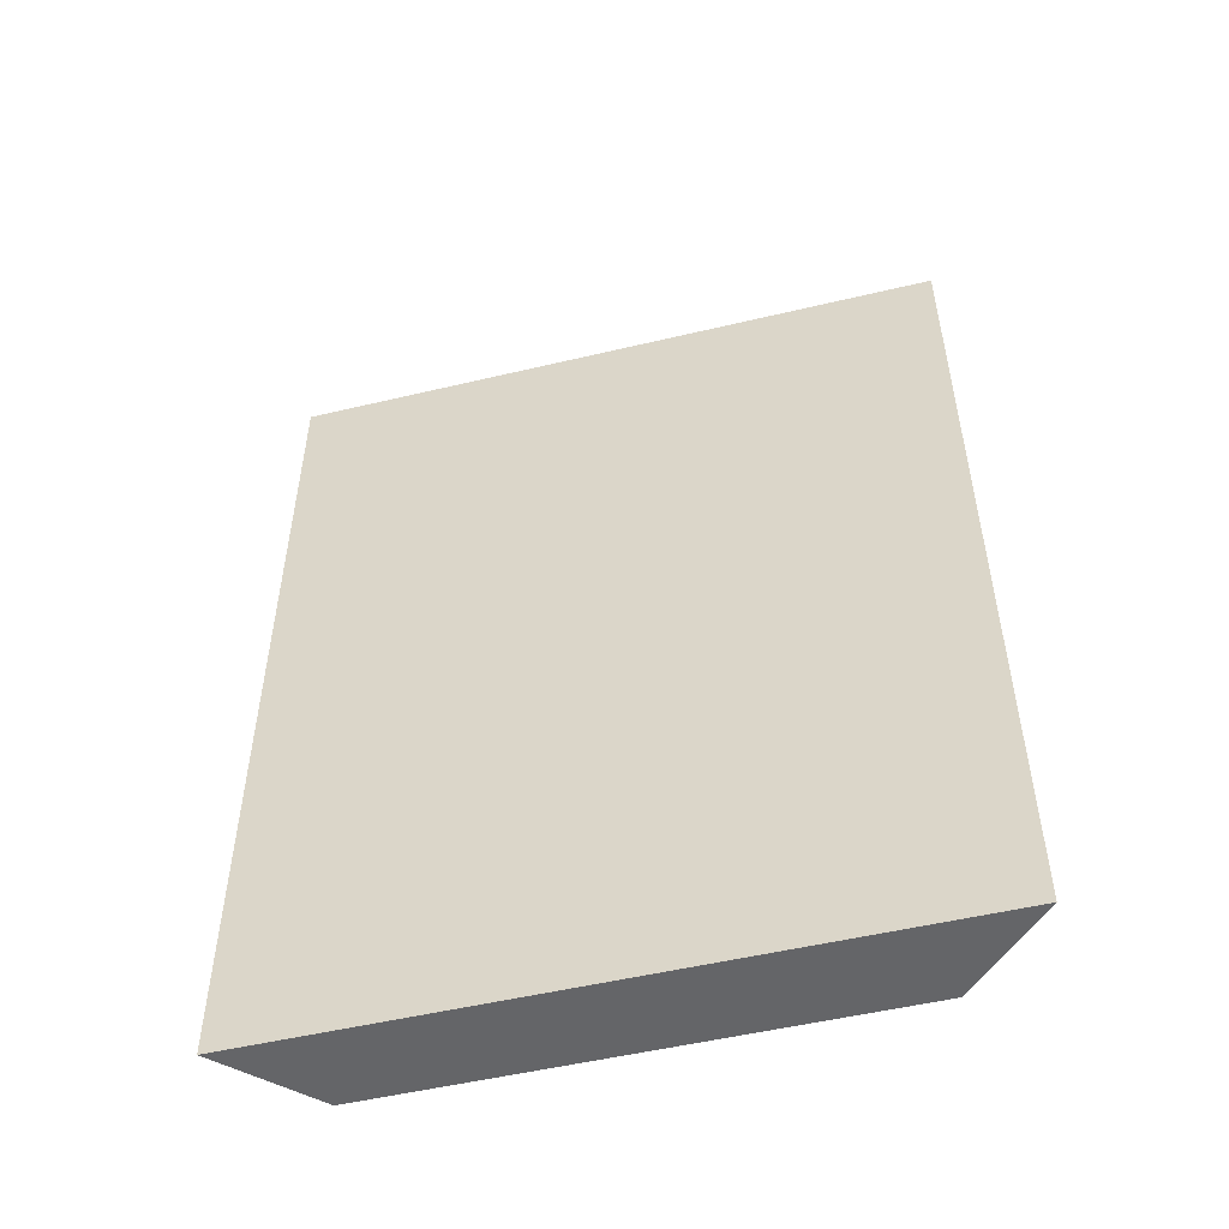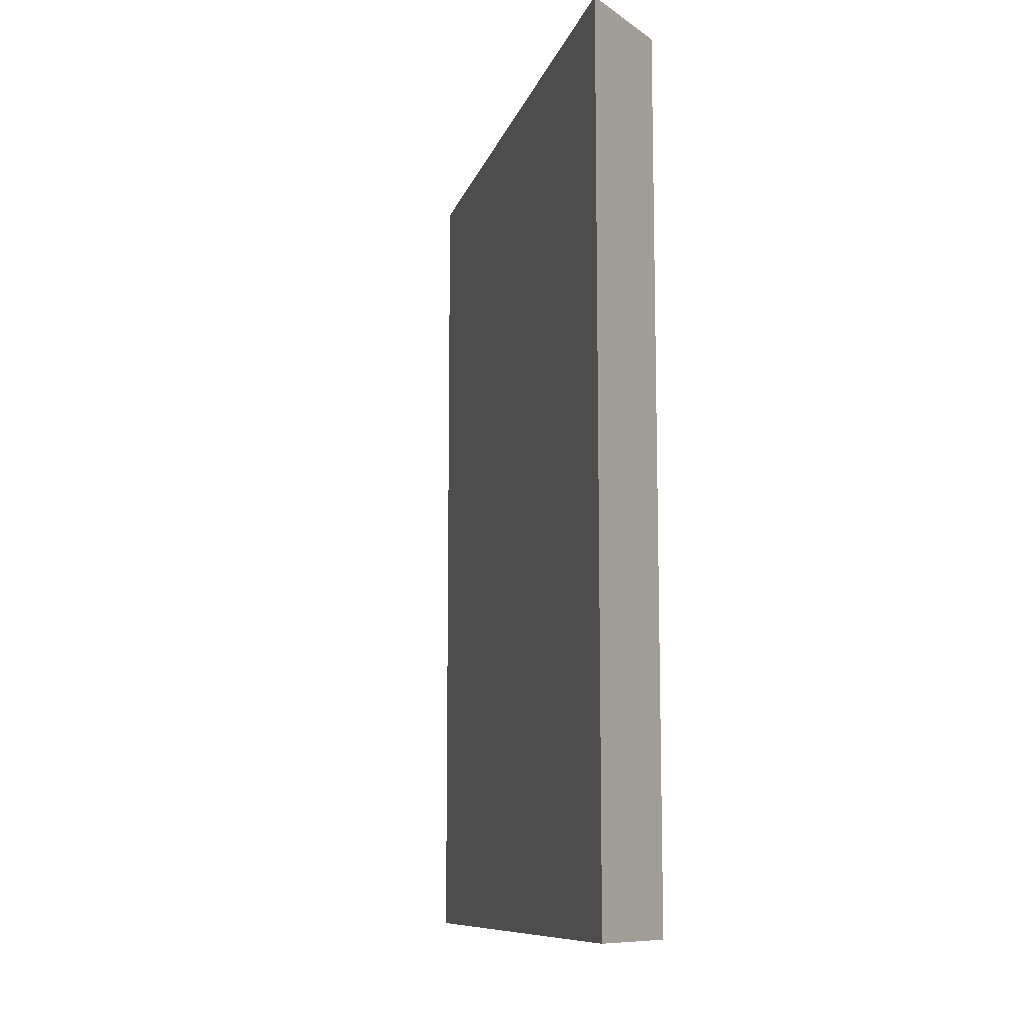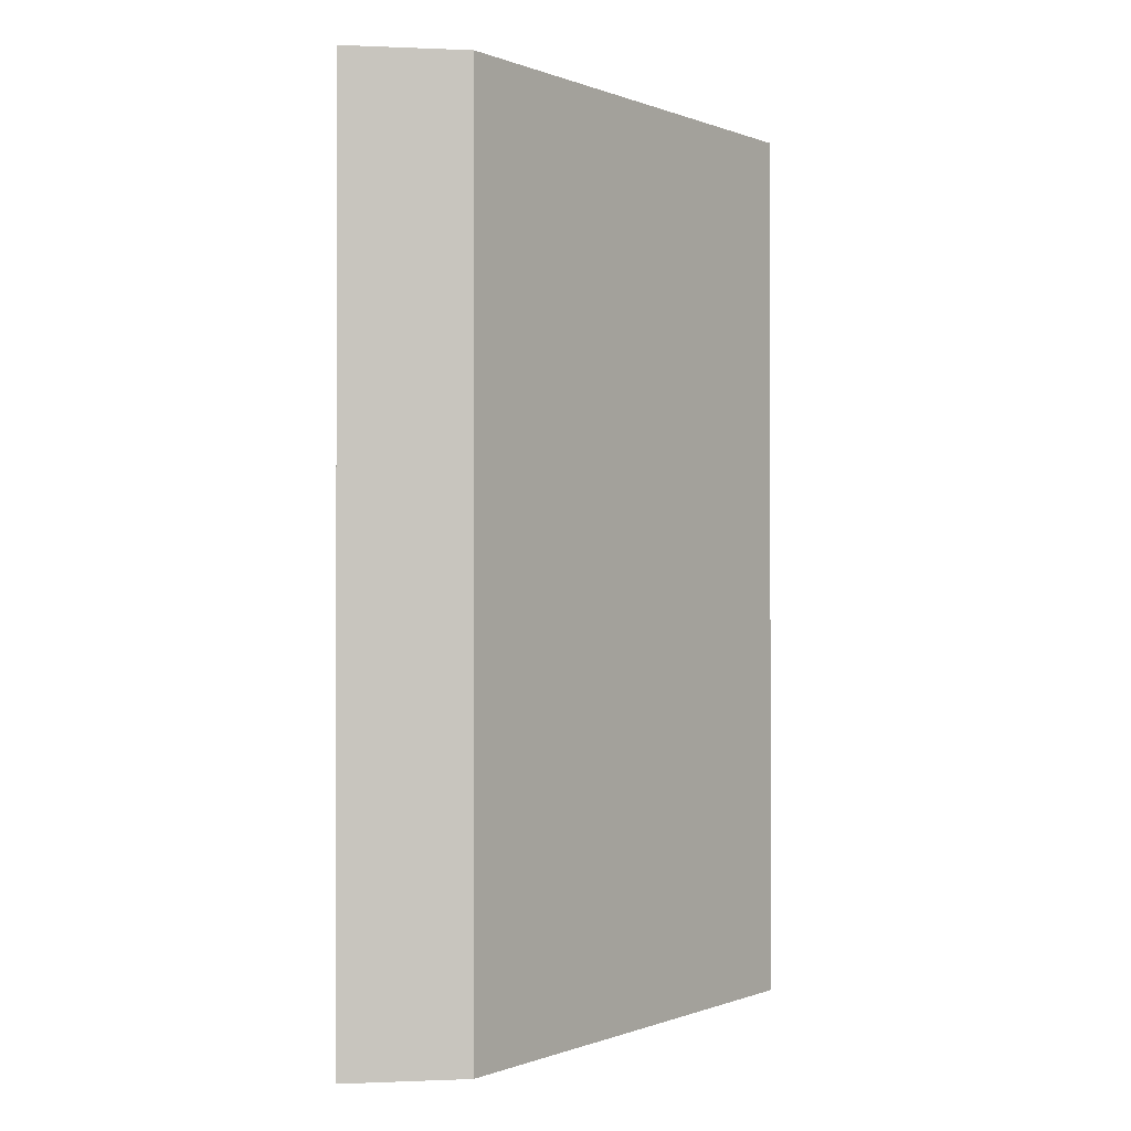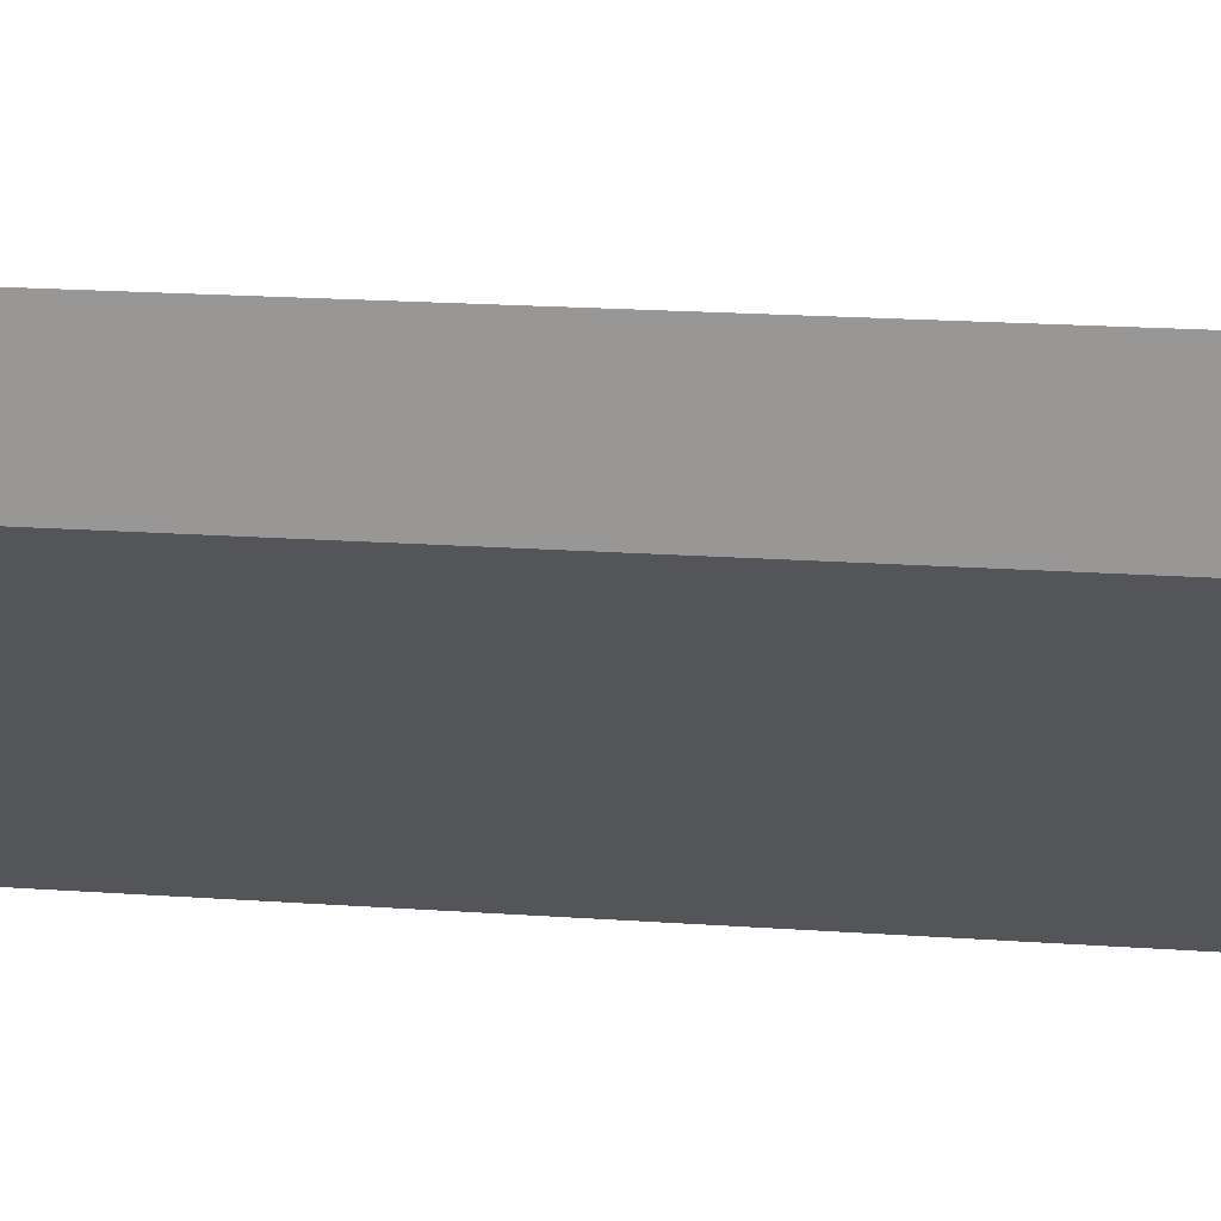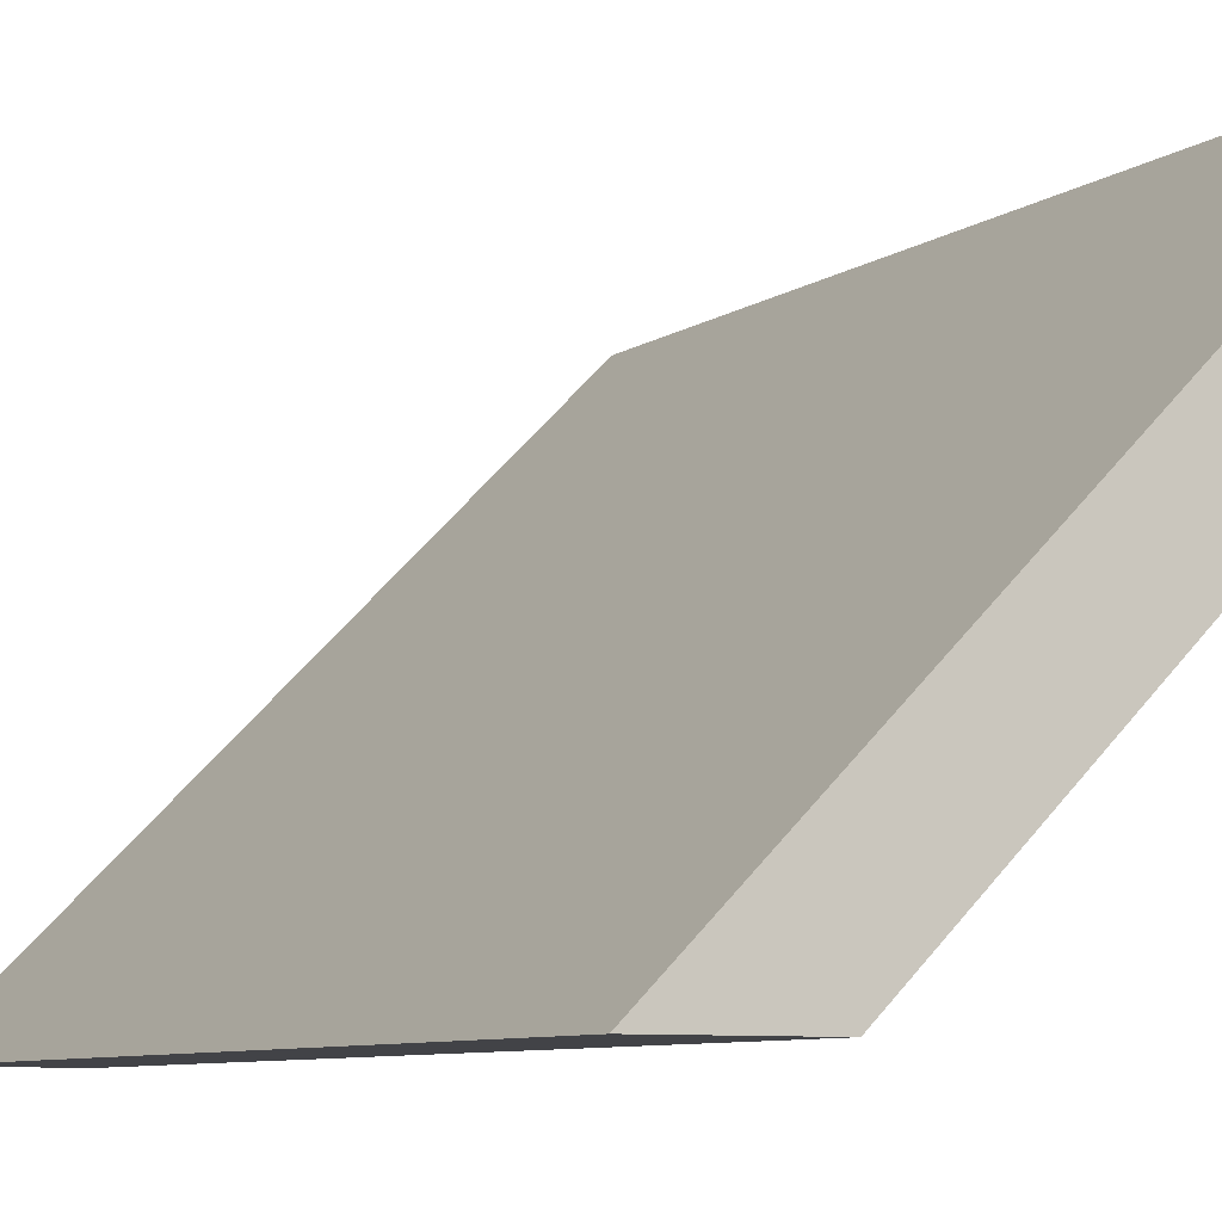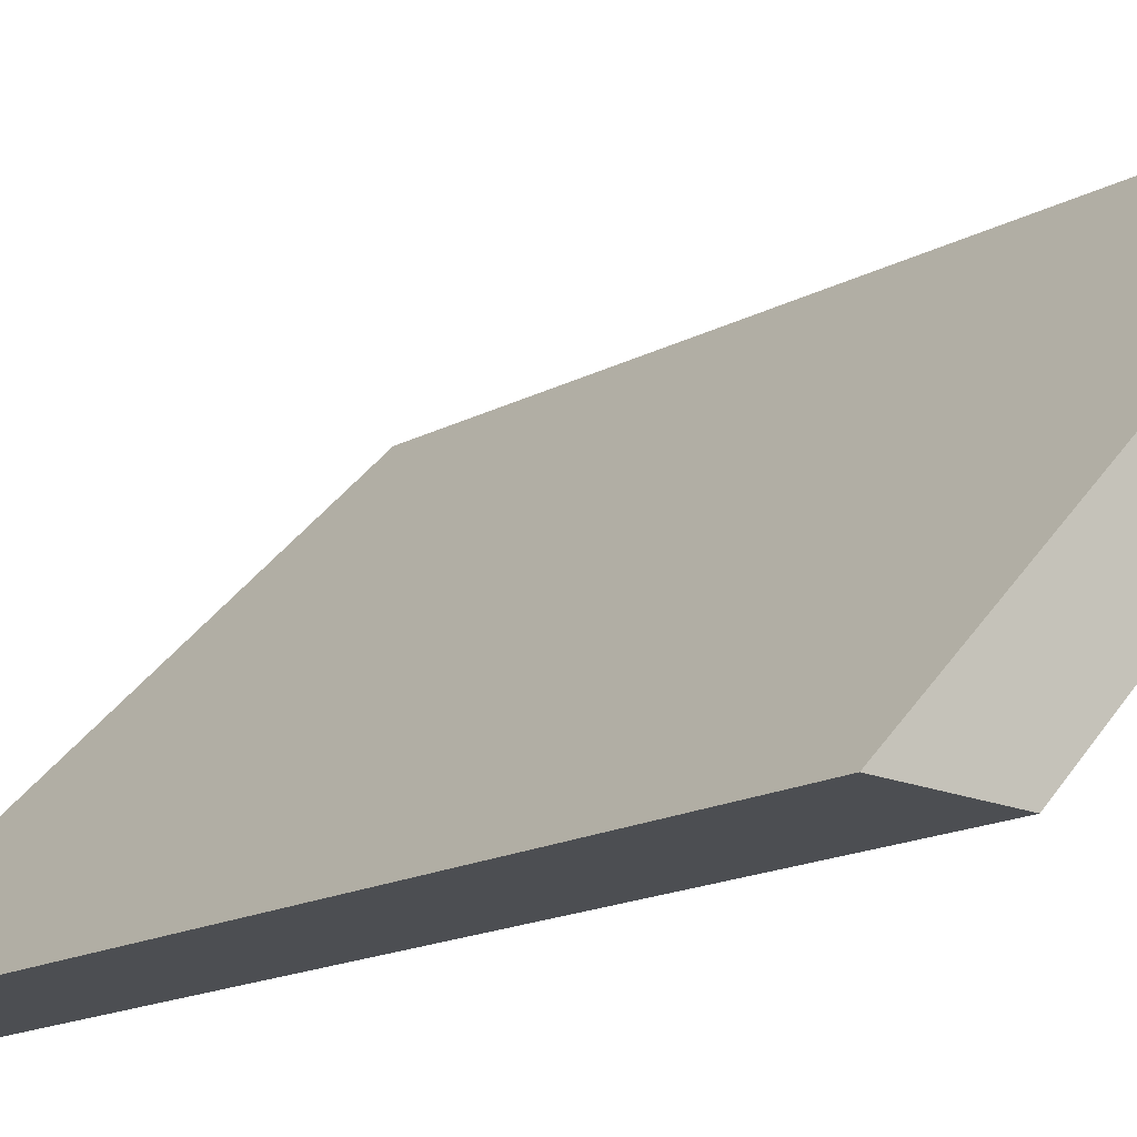
<metadata>
{"format":"obj","ext":"obj","renderer":"f3d","projection":"perspective","resolution":1024,"background":"white","views":[{"elev":-51.5,"azim":-30.5,"up":"+Y"},{"elev":-10.1,"azim":31.3,"up":"+Y"},{"elev":-0.3,"azim":80.8,"up":"+Y"},{"elev":20.5,"azim":97.2,"up":"+Z"},{"elev":-7.4,"azim":-28.0,"up":"+Z"},{"elev":-16.6,"azim":-42.5,"up":"+Z"}]}
</metadata>
<code>
o wall/1621/diagonal
v 64 -240 32
v 64 -240 64
v -64 -240 -64
v -32 -240 -64
v 64 0 32
v 64 0 64
v -64 0 -64
v -32 0 -64
v 96 0 -64
v 96 -384 -64
v 64 -384 64
v 64 0 -96
v -96 0 -96
v -96 -384 -96
v 64 -384 32
v -96 0 -128
v 64 -240 32
v 64 -240 32
v 64 -240 32
f 1 2 3
f 1 3 4
f 1 4 5
f 1 5 6
f 1 6 2
f 2 6 7
f 2 7 3
f 3 7 8
f 3 8 4
f 4 8 5

</code>
